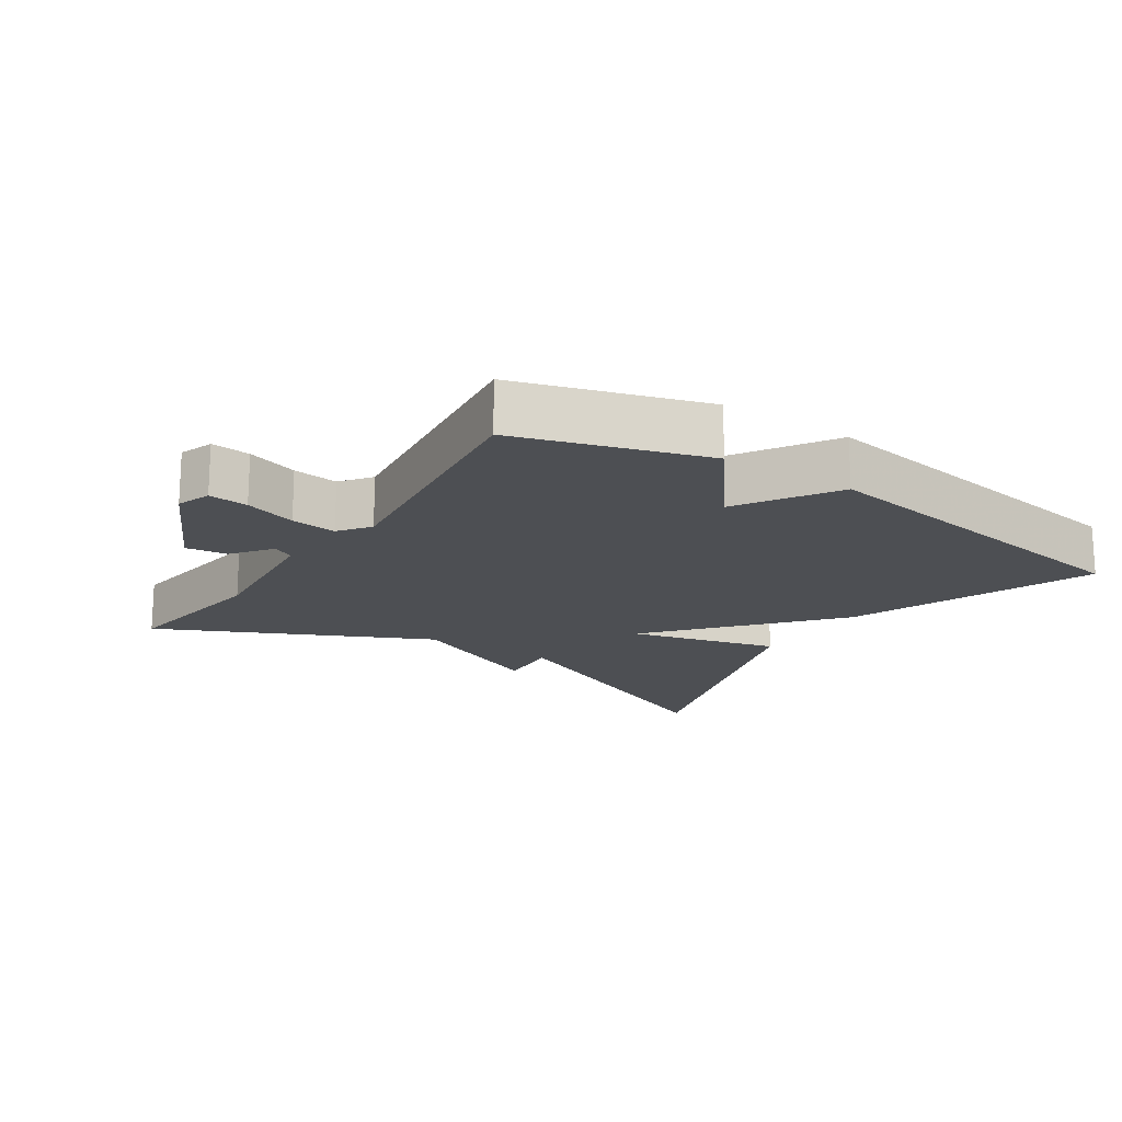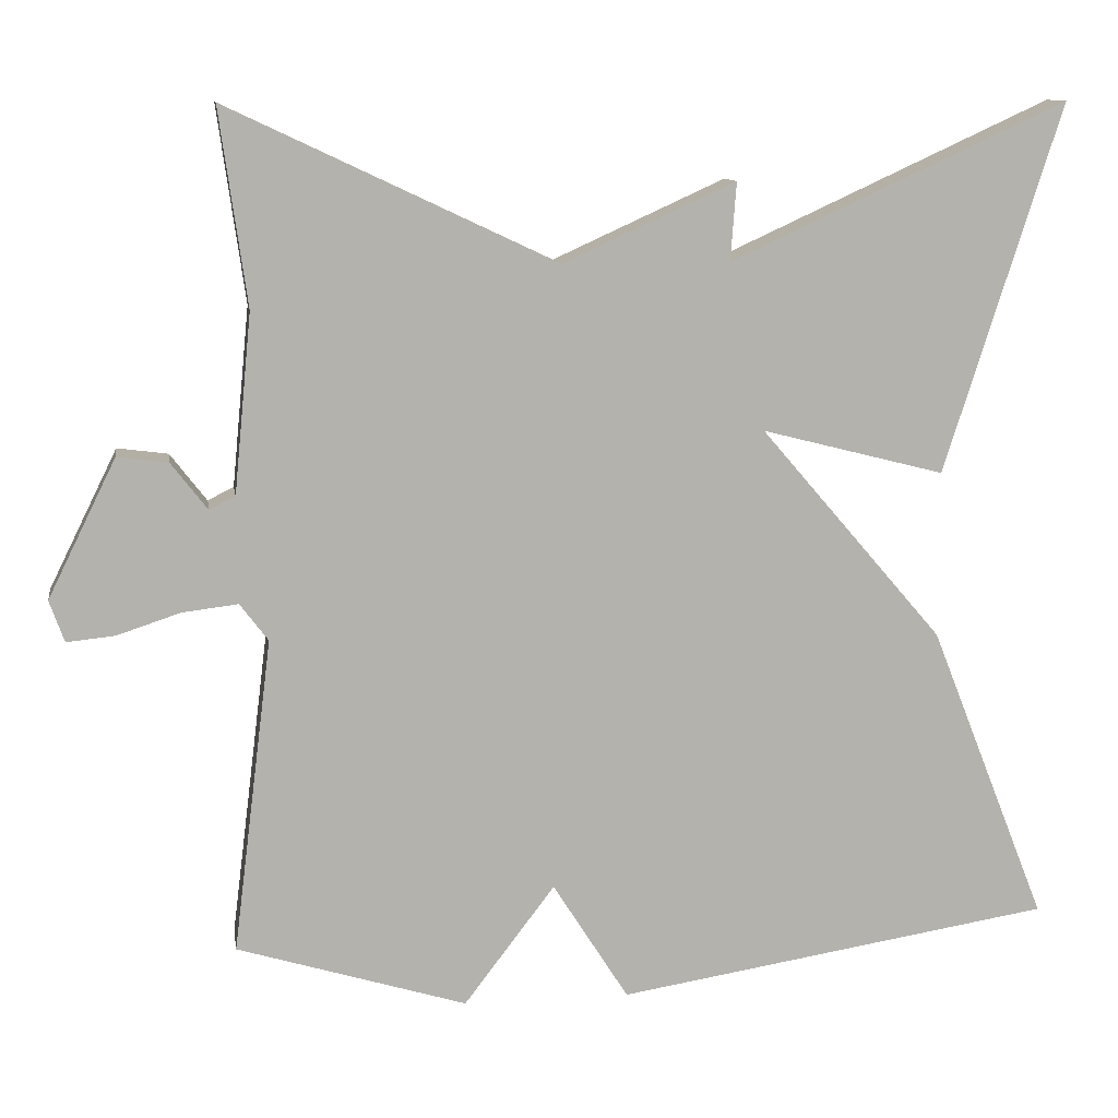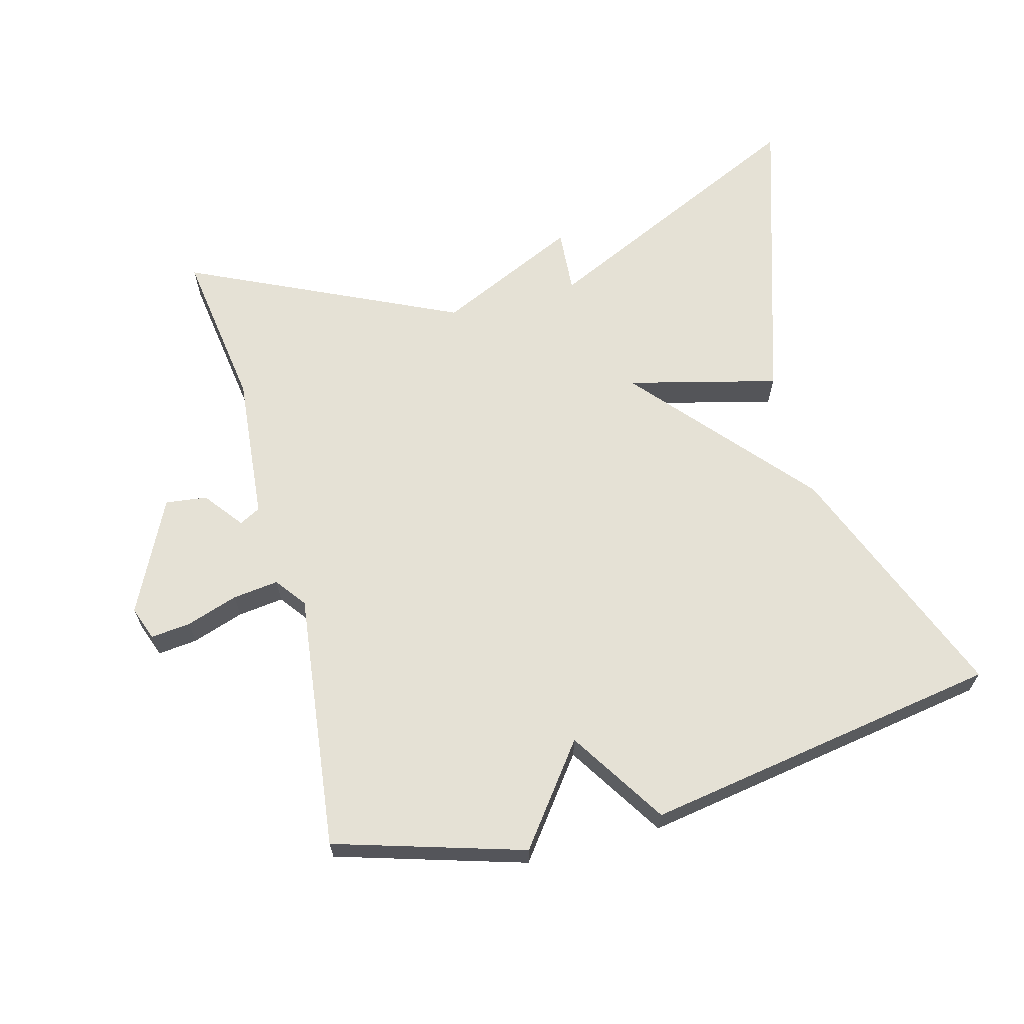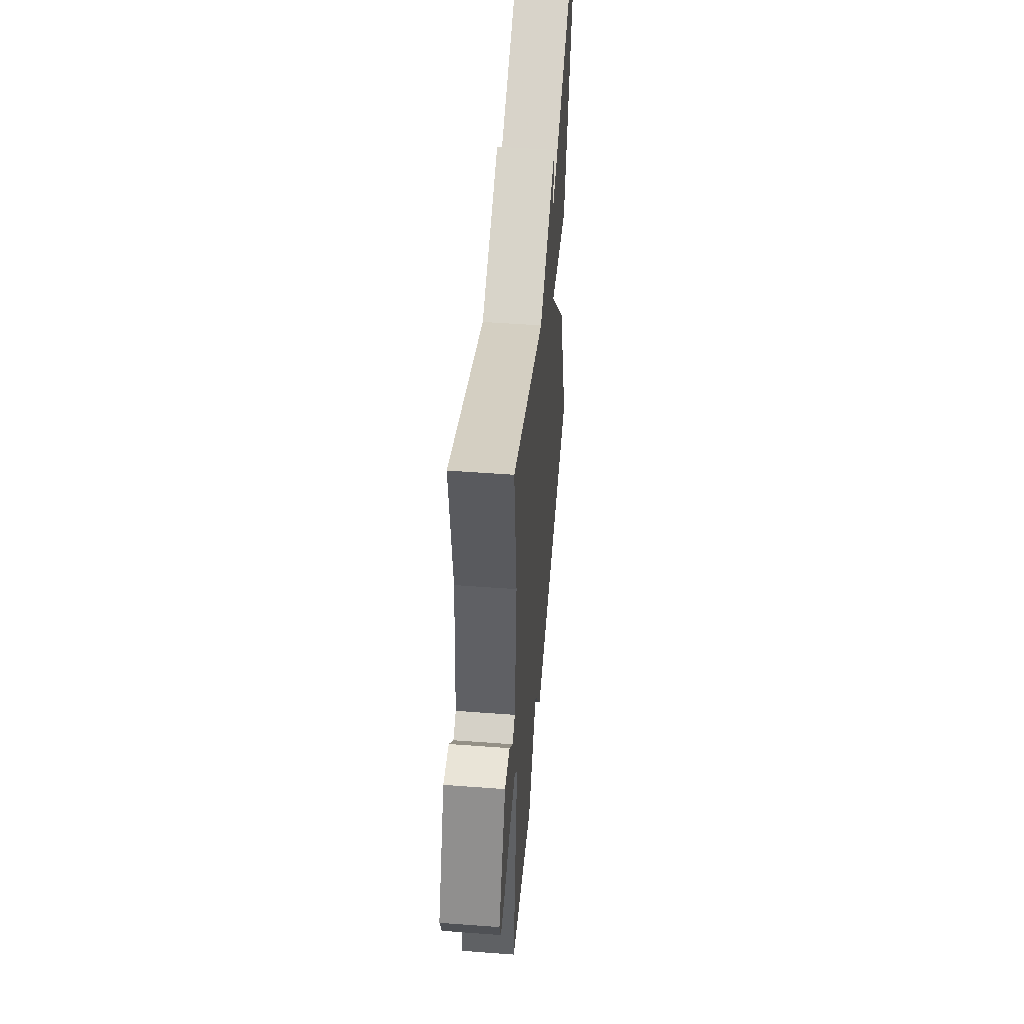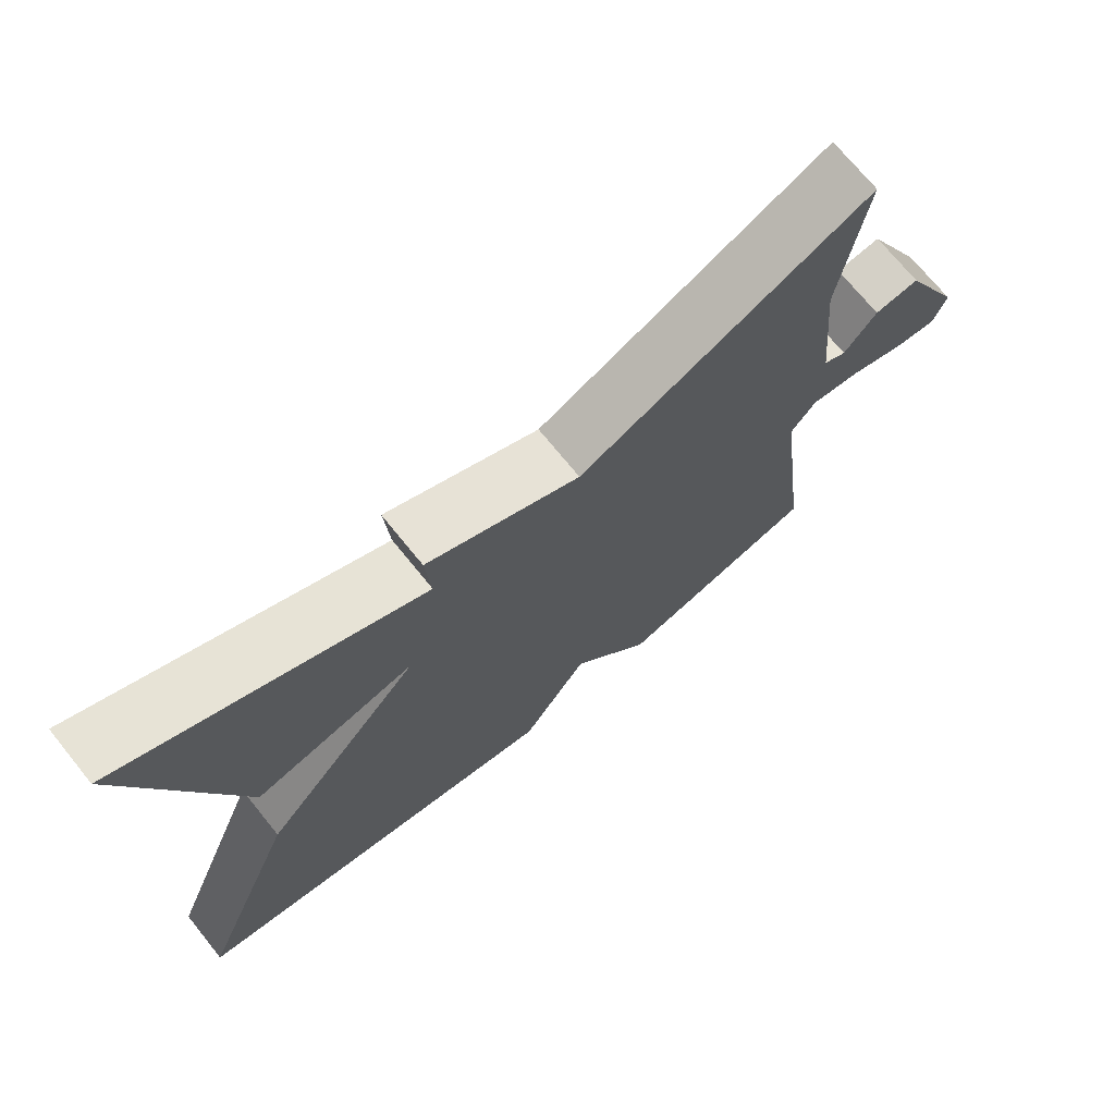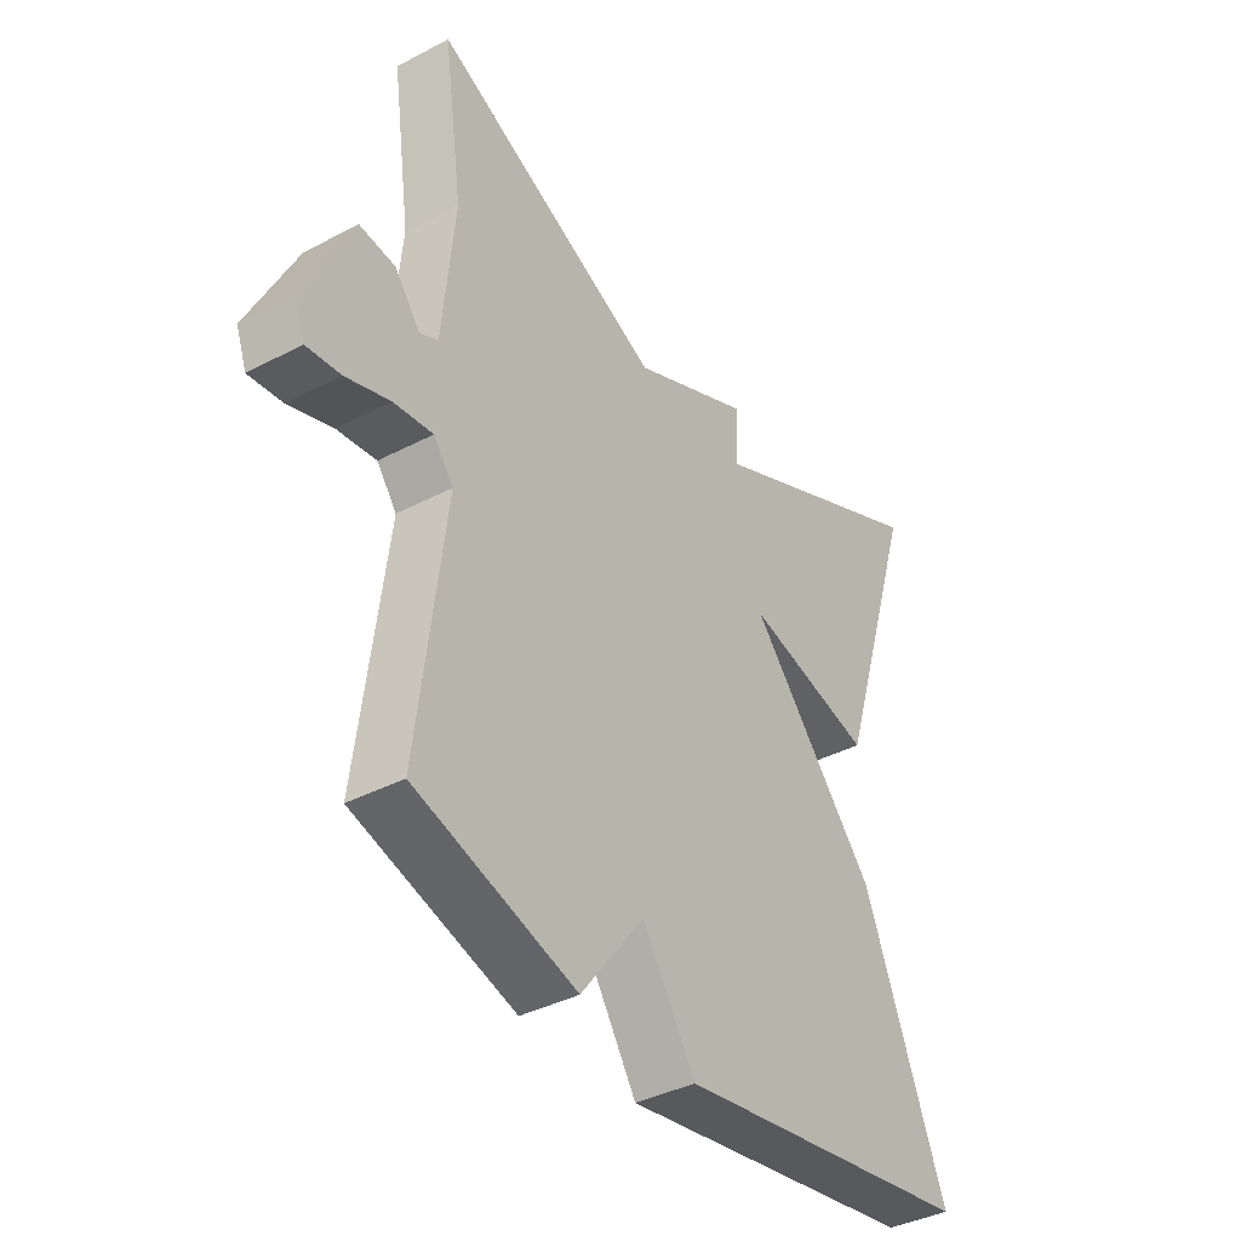
<metadata>
{"format":"obj","ext":"obj","renderer":"f3d","projection":"perspective","resolution":1024,"background":"white","views":[{"elev":-17.6,"azim":146.6,"up":"+Y"},{"elev":10.7,"azim":171.2,"up":"+Z"},{"elev":65.1,"azim":164.9,"up":"+Y"},{"elev":50.4,"azim":94.7,"up":"+Z"},{"elev":71.8,"azim":-39.0,"up":"+Z"},{"elev":-38.5,"azim":123.6,"up":"+Z"}]}
</metadata>
<code>
v -0.5 0.07 -0.5
v -0.359 0.07 -0.143
v -0.139 0.07 0.113
v -0.359 0.07 0.057
v -0.5 0.07 0.5
v -0.095 0.07 0.314
v -0.102 0.07 0.408
v 0.105 0.07 0.314
v 0.5 0.07 0.5
v 0.467 0.07 0.265
v 0.488 0.07 0.05
v 0.519 0.07 0.034
v 0.563 0.07 0.091
v 0.624 0.07 0.099
v 0.706 0.07 -0.067
v 0.688 0.07 -0.117
v 0.63 0.07 -0.111
v 0.554 0.07 -0.086
v 0.487 0.07 -0.078
v 0.453 0.07 -0.123
v 0.5 0.07 -0.5
v 0.224 0.07 -0.584
v 0.115 0.07 -0.441
v 0.024 0.07 -0.584
v -0.5 0 -0.5
v -0.359 0 -0.143
v -0.139 0 0.113
v -0.359 0 0.057
v -0.5 0 0.5
v -0.095 0 0.314
v -0.102 0 0.408
v 0.105 0 0.314
v 0.5 0 0.5
v 0.467 0 0.265
v 0.488 0 0.05
v 0.519 0 0.034
v 0.563 0 0.091
v 0.624 0 0.099
v 0.706 0 -0.067
v 0.688 0 -0.117
v 0.63 0 -0.111
v 0.554 0 -0.086
v 0.487 0 -0.078
v 0.453 0 -0.123
v 0.5 0 -0.5
v 0.224 0 -0.584
v 0.115 0 -0.441
v 0.024 0 -0.584
f 1 2 3
f 24 1 3
f 23 24 3
f 22 23 3
f 21 22 3
f 20 21 3
f 19 20 3
f 18 19 3
f 16 17 18
f 15 16 18
f 14 15 18
f 13 14 18
f 12 13 18
f 11 12 18 3
f 10 11 3
f 8 9 10 3
f 6 7 8
f 6 8 3 4
f 4 5 6
f 27 26 25
f 27 25 48
f 27 48 47
f 27 47 46
f 27 46 45
f 27 45 44
f 27 44 43
f 27 43 42
f 42 41 40
f 42 40 39
f 42 39 38
f 42 38 37
f 42 37 36
f 27 42 36 35
f 27 35 34
f 27 34 33 32
f 32 31 30
f 28 27 32 30
f 30 29 28
f 1 25 26 2
f 2 26 27 3
f 3 27 28 4
f 4 28 29 5
f 5 29 30 6
f 6 30 31 7
f 7 31 32 8
f 8 32 33 9
f 9 33 34 10
f 10 34 35 11
f 11 35 36 12
f 12 36 37 13
f 13 37 38 14
f 14 38 39 15
f 15 39 40 16
f 16 40 41 17
f 17 41 42 18
f 18 42 43 19
f 19 43 44 20
f 20 44 45 21
f 21 45 46 22
f 22 46 47 23
f 23 47 48 24
f 24 48 25 1

</code>
